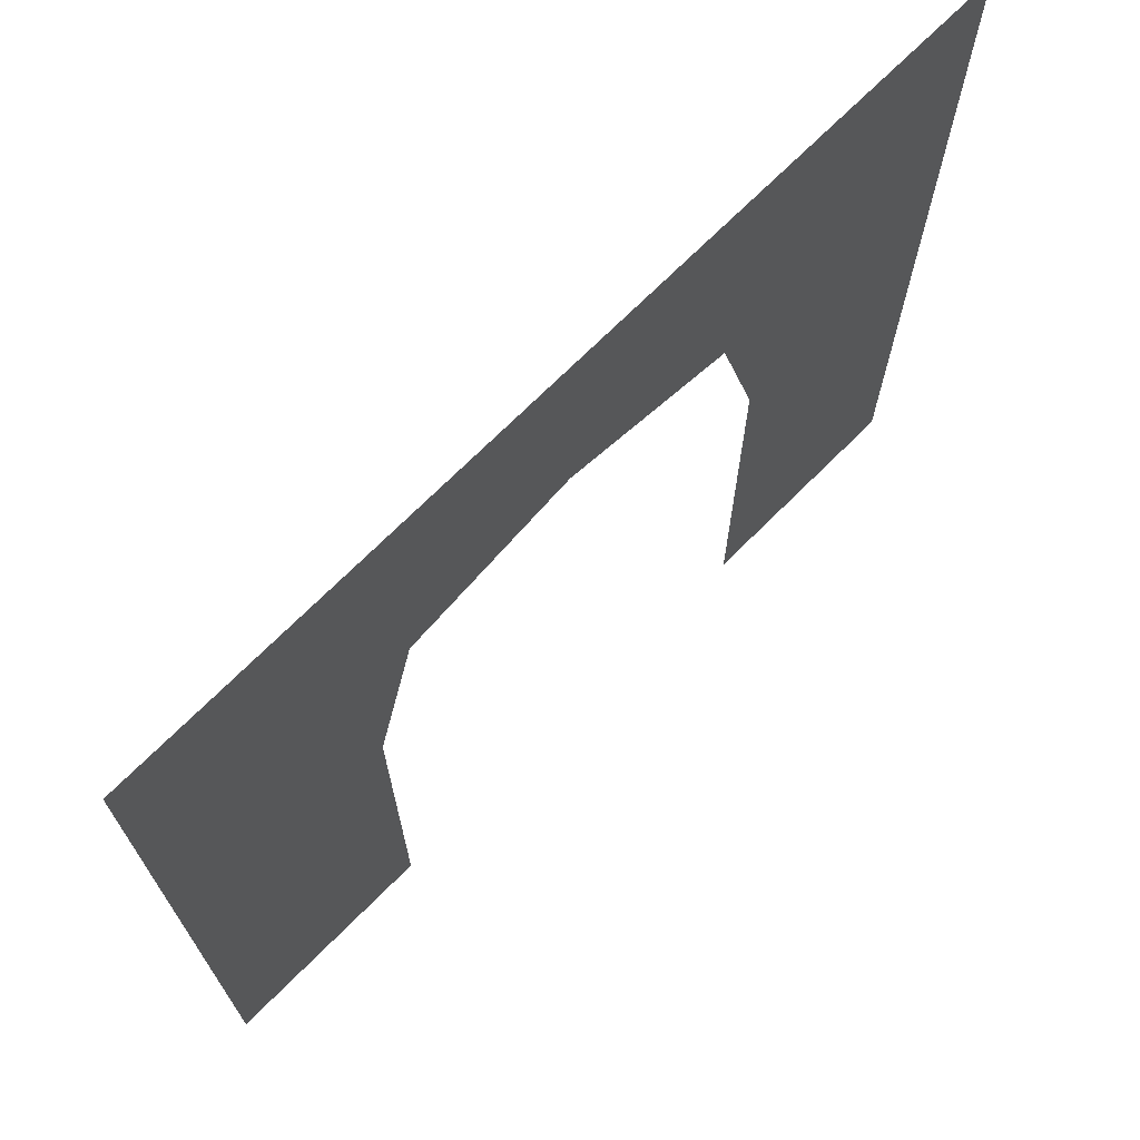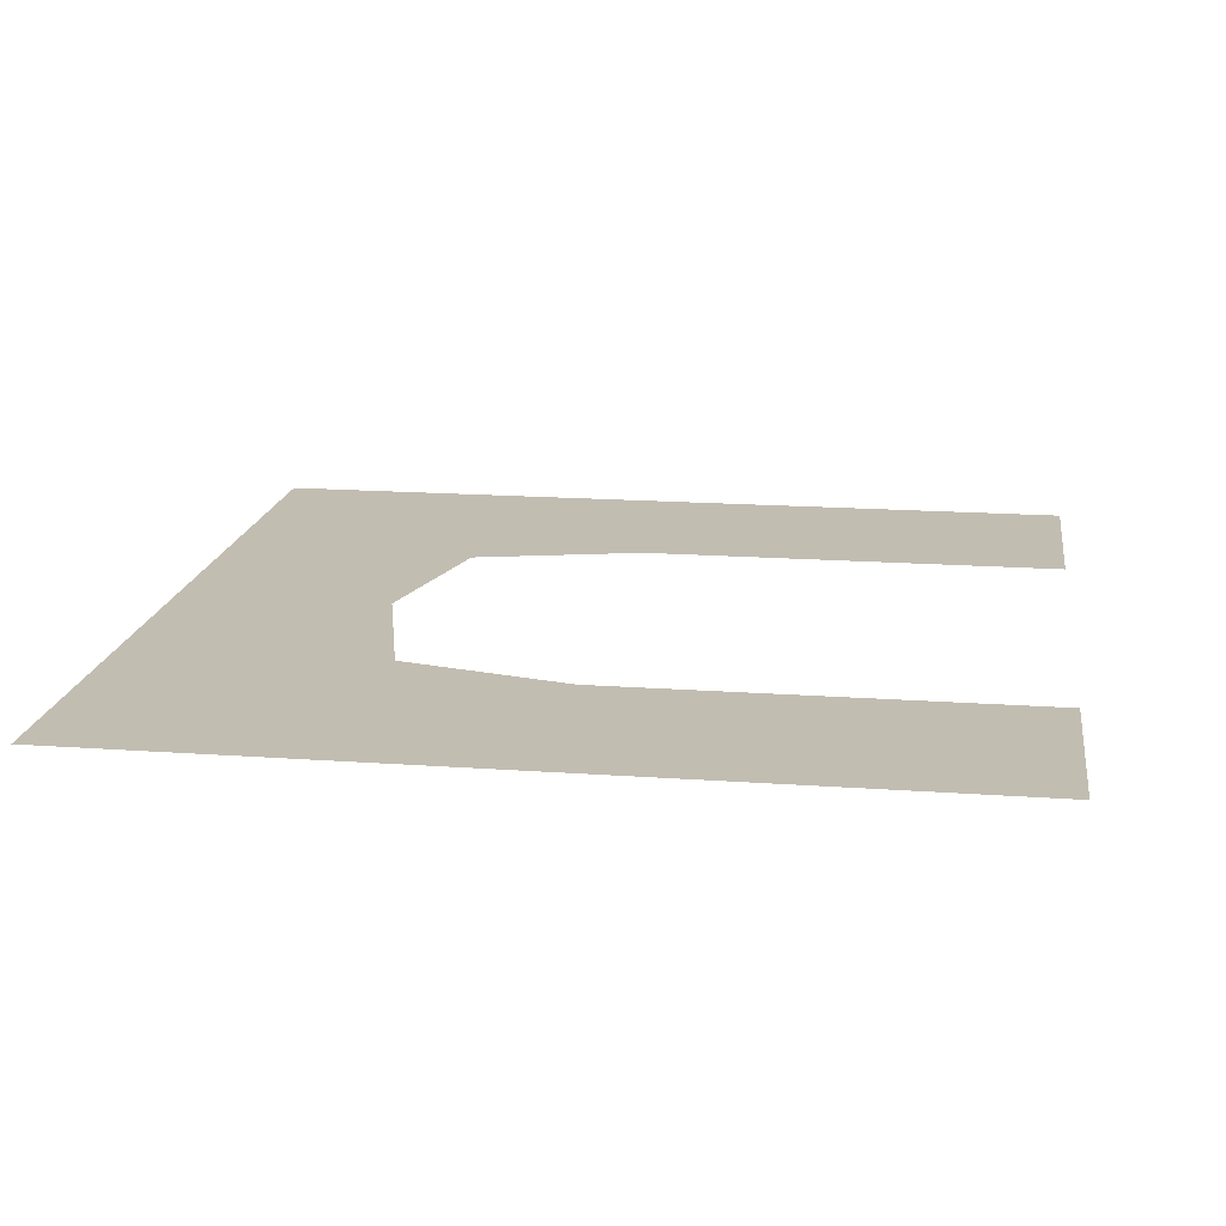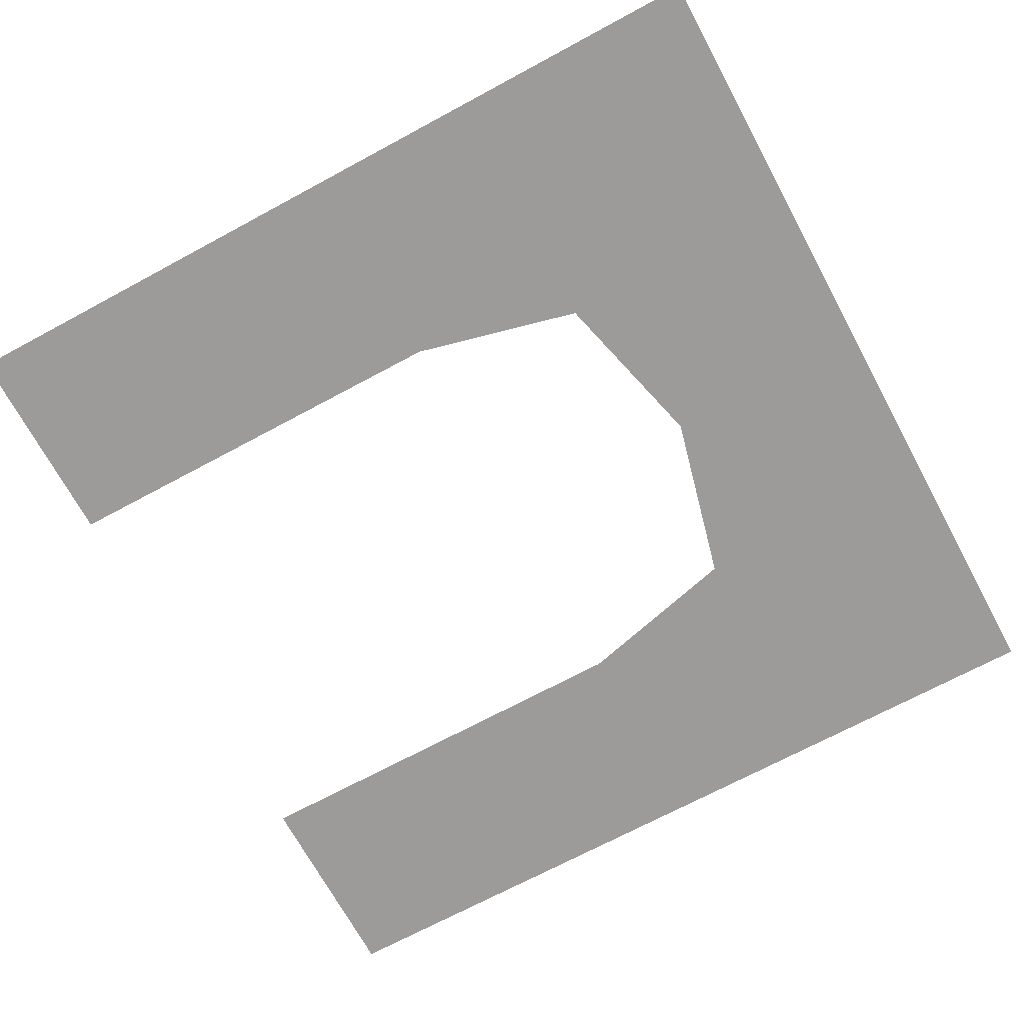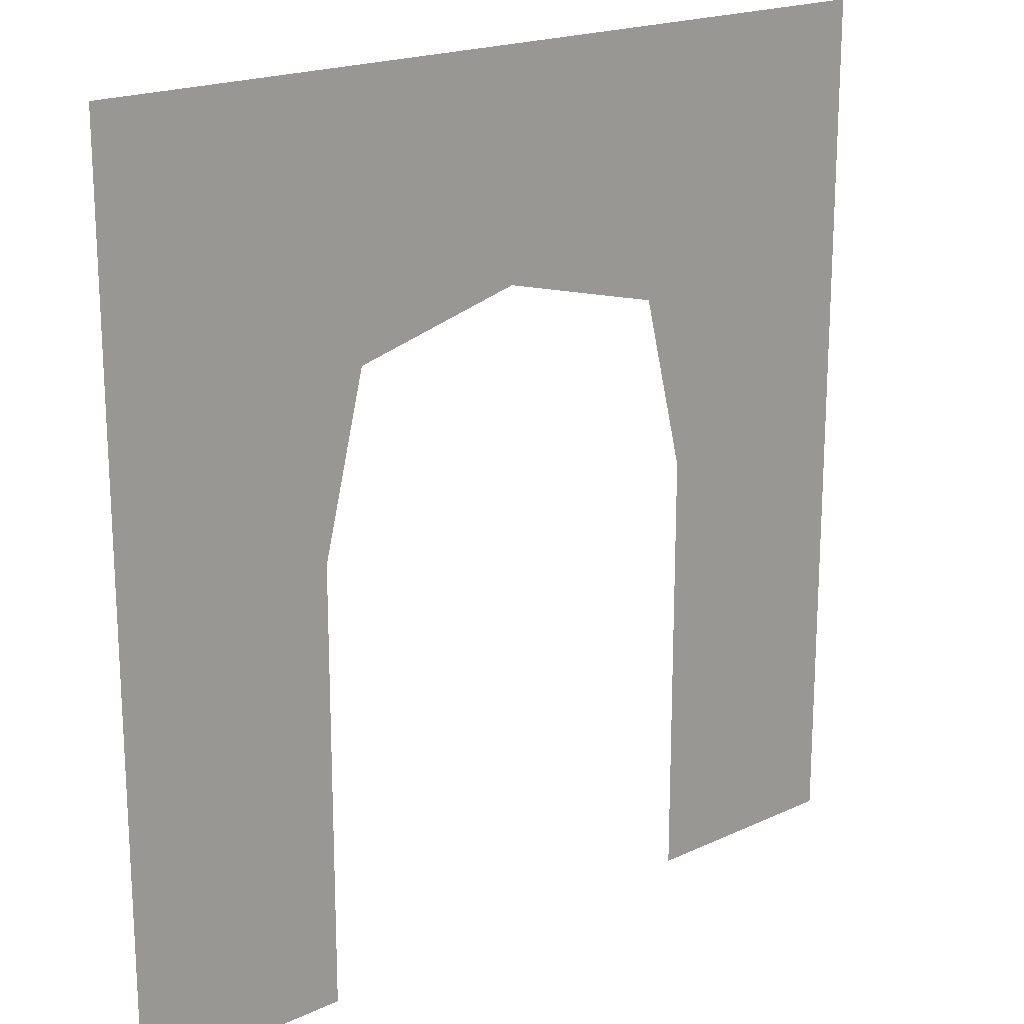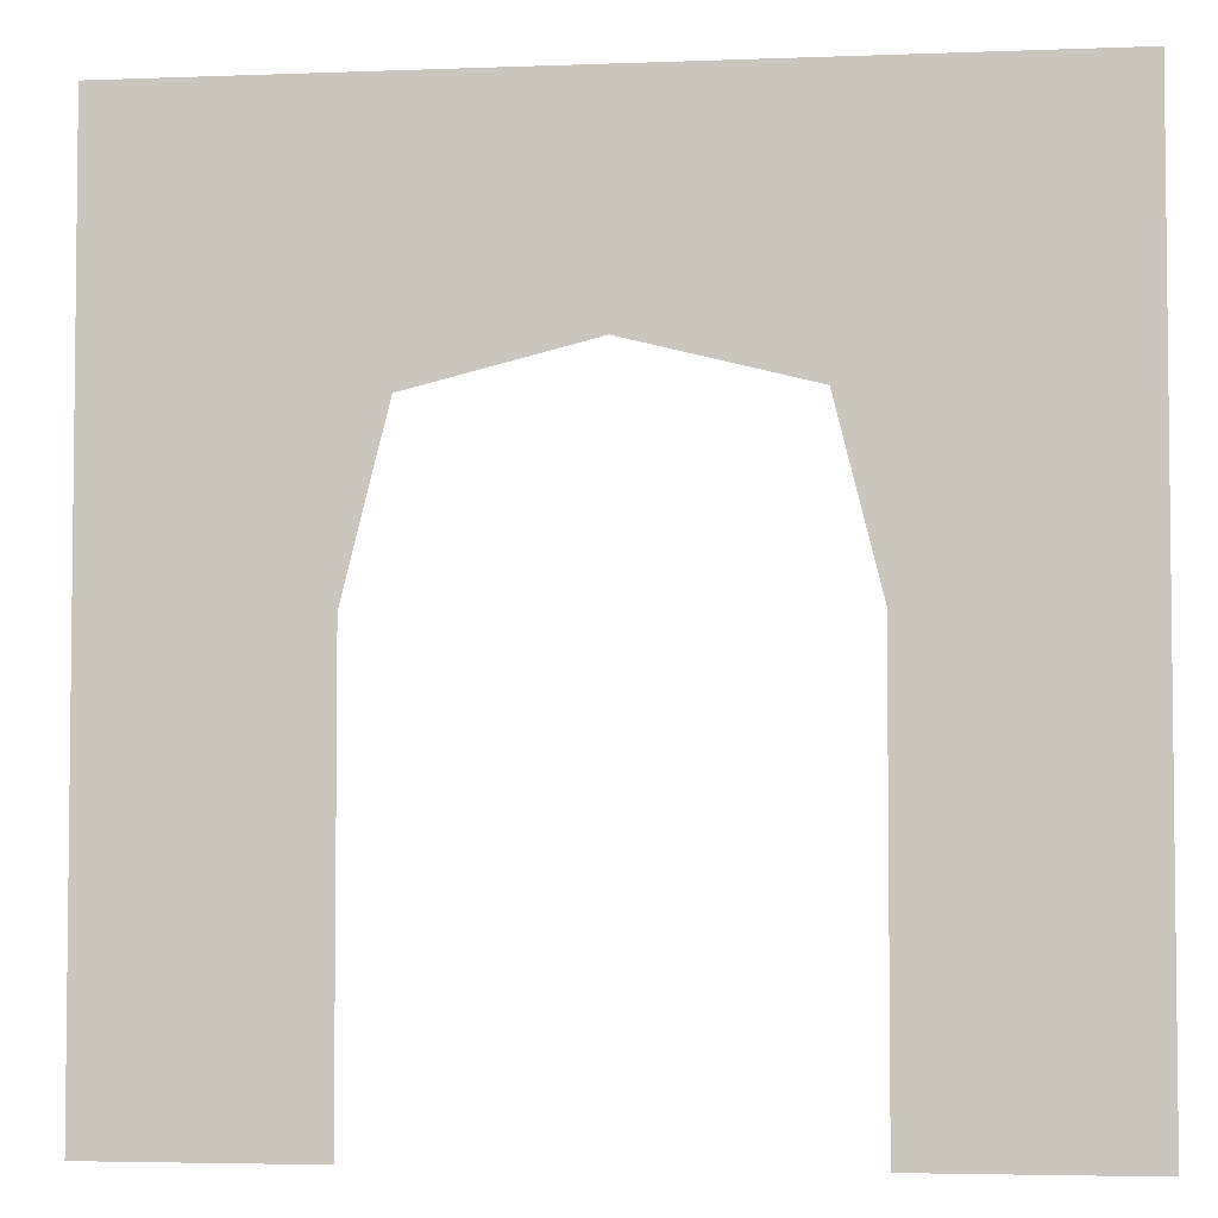
<metadata>
{"format":"obj","ext":"obj","renderer":"f3d","projection":"perspective","resolution":1024,"background":"white","views":[{"elev":71.2,"azim":135.0,"up":"+Y"},{"elev":17.0,"azim":-81.7,"up":"+Z"},{"elev":-69.7,"azim":118.4,"up":"+Z"},{"elev":19.1,"azim":-41.4,"up":"+Y"},{"elev":-4.1,"azim":7.2,"up":"+Y"}]}
</metadata>
<code>
o D_Wall_Doorframe_Cylinder.348
v -2 0 -0
v -1 0 -0
v -2 4 -1e-06
v -0.8 2.8 -0
v -1 2 -0
v 2 0 -0
v 1 0 -0
v 2 4 -1e-06
v 0.8 2.8 -0
v 1 2 -0
v 0 3 -0
f 3 5 4
f 1 5 3
f 3 4 11
f 8 9 10
f 6 10 7
f 8 11 9
f 8 3 11
f 1 2 5
f 6 8 10

</code>
